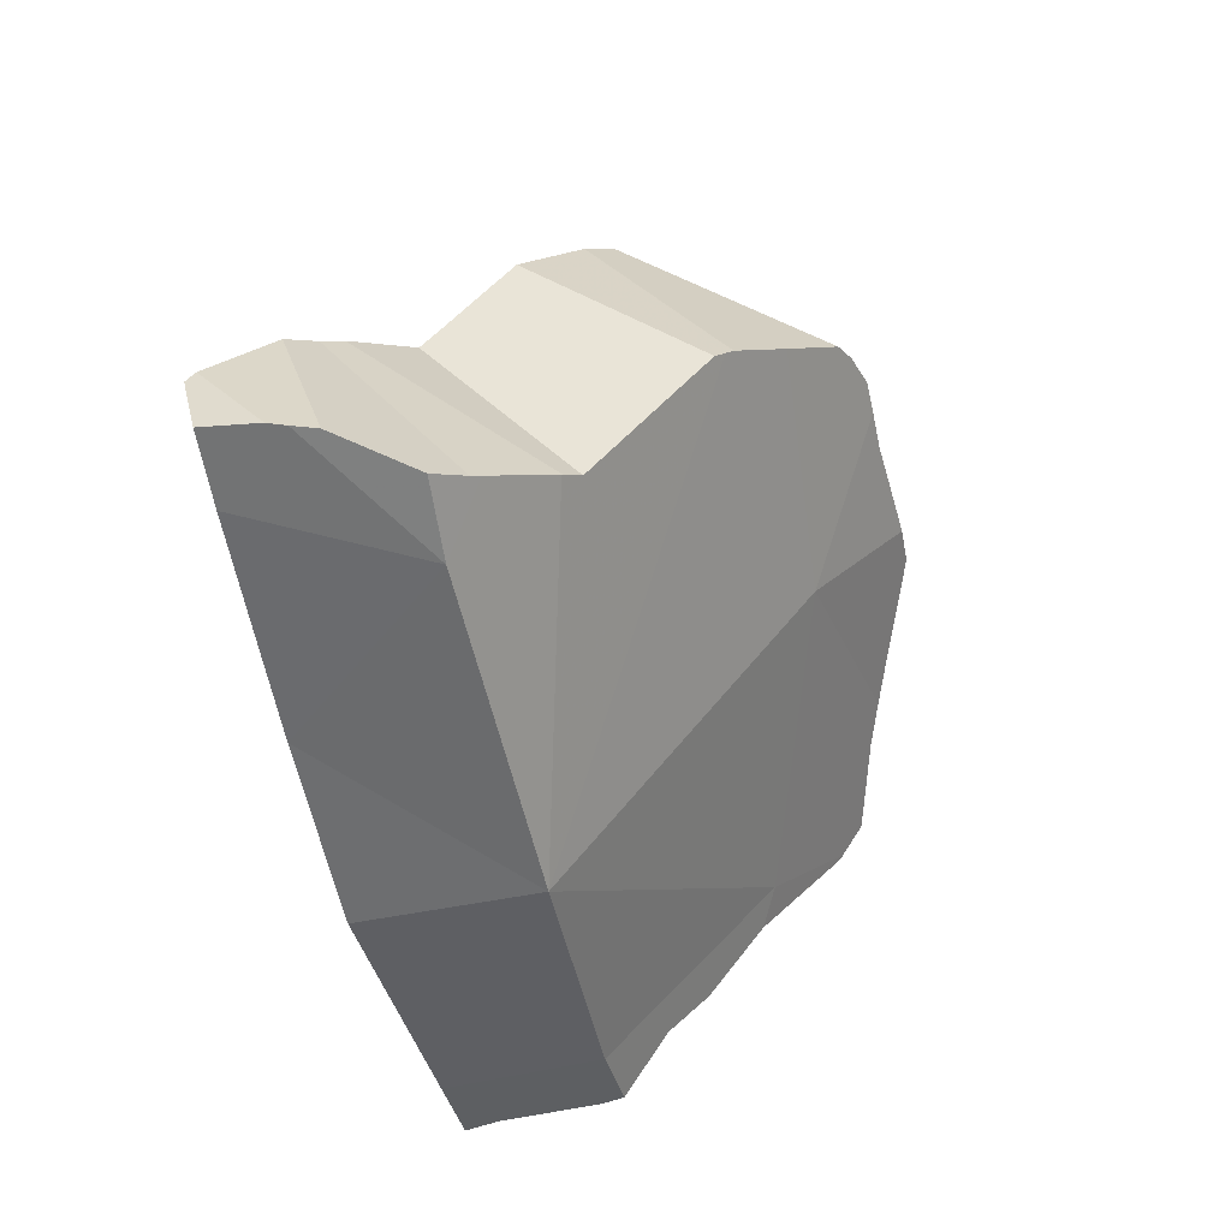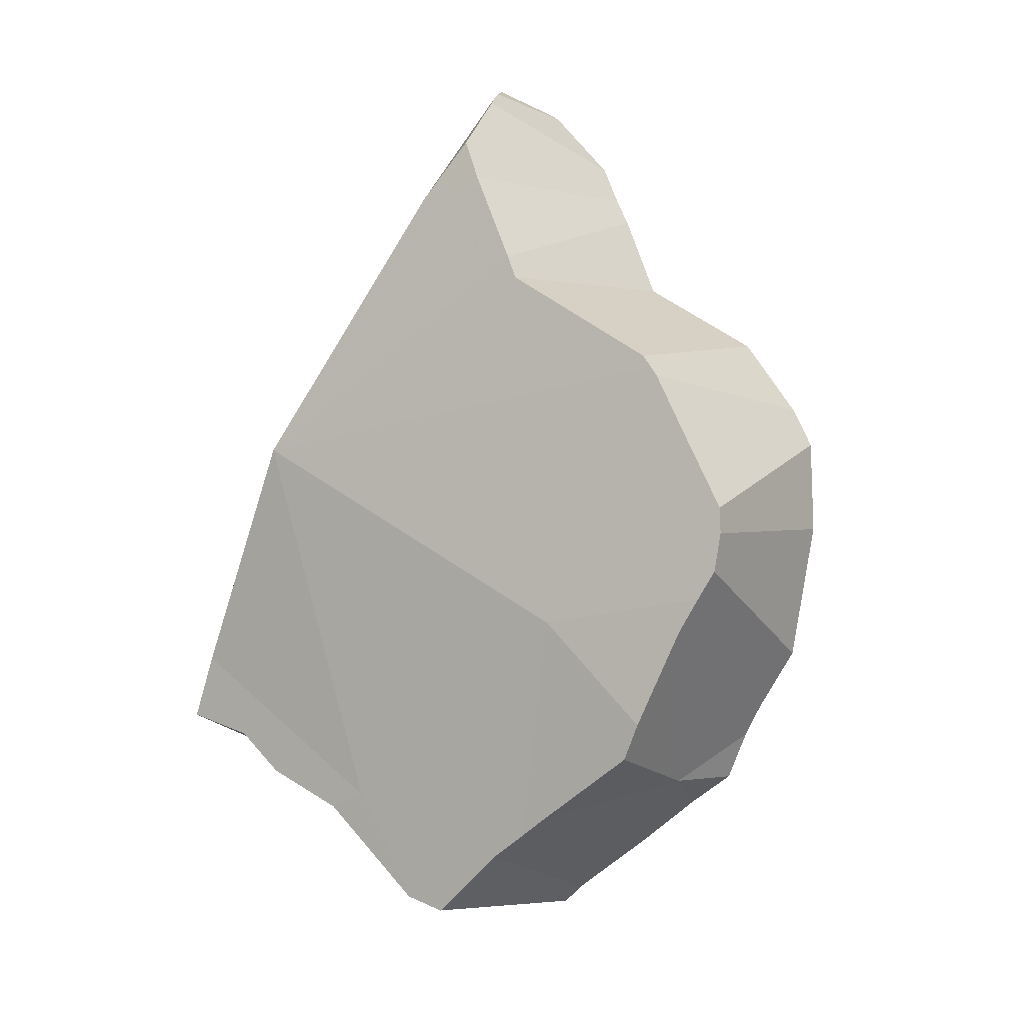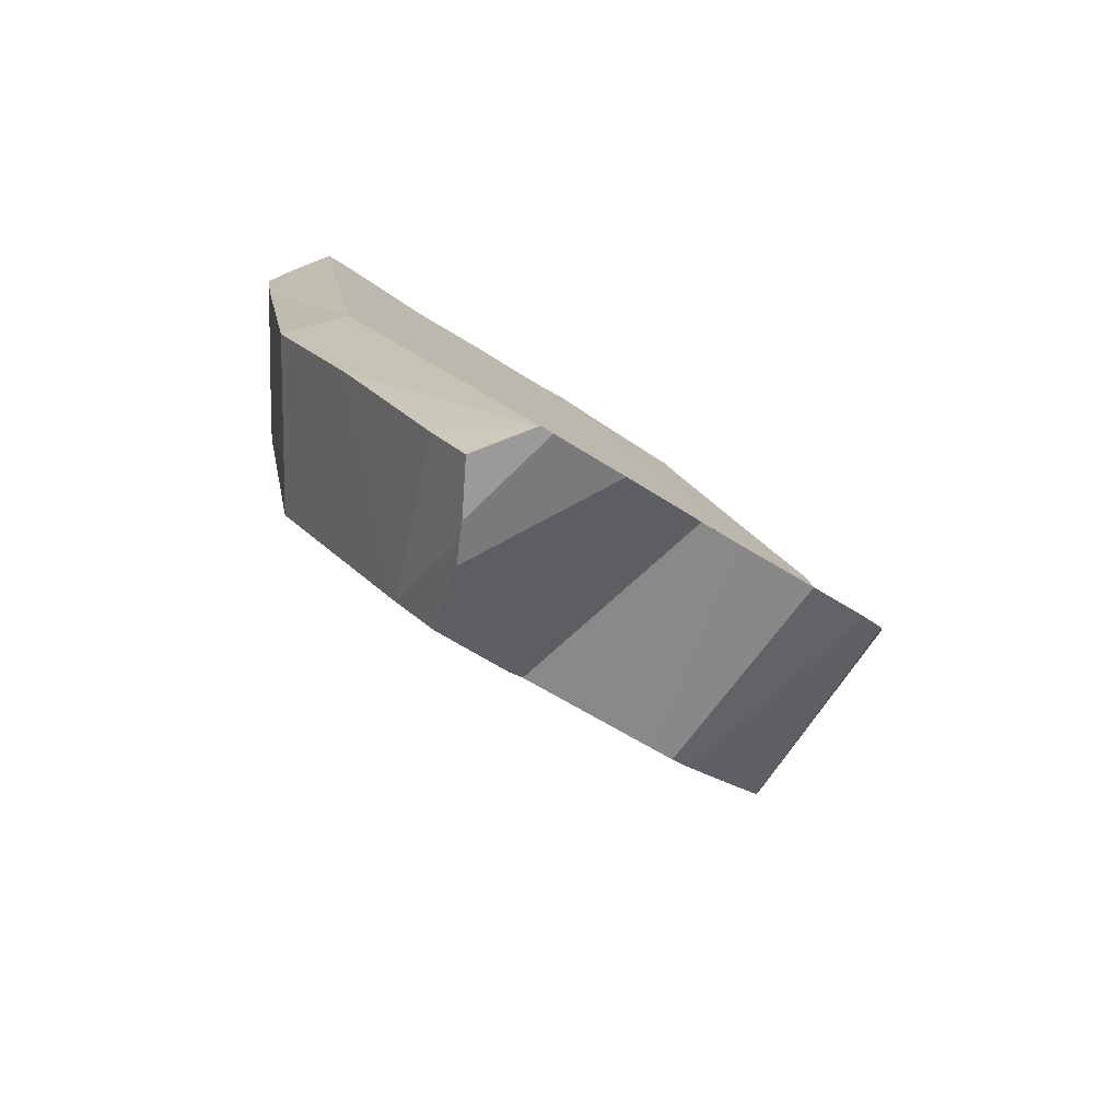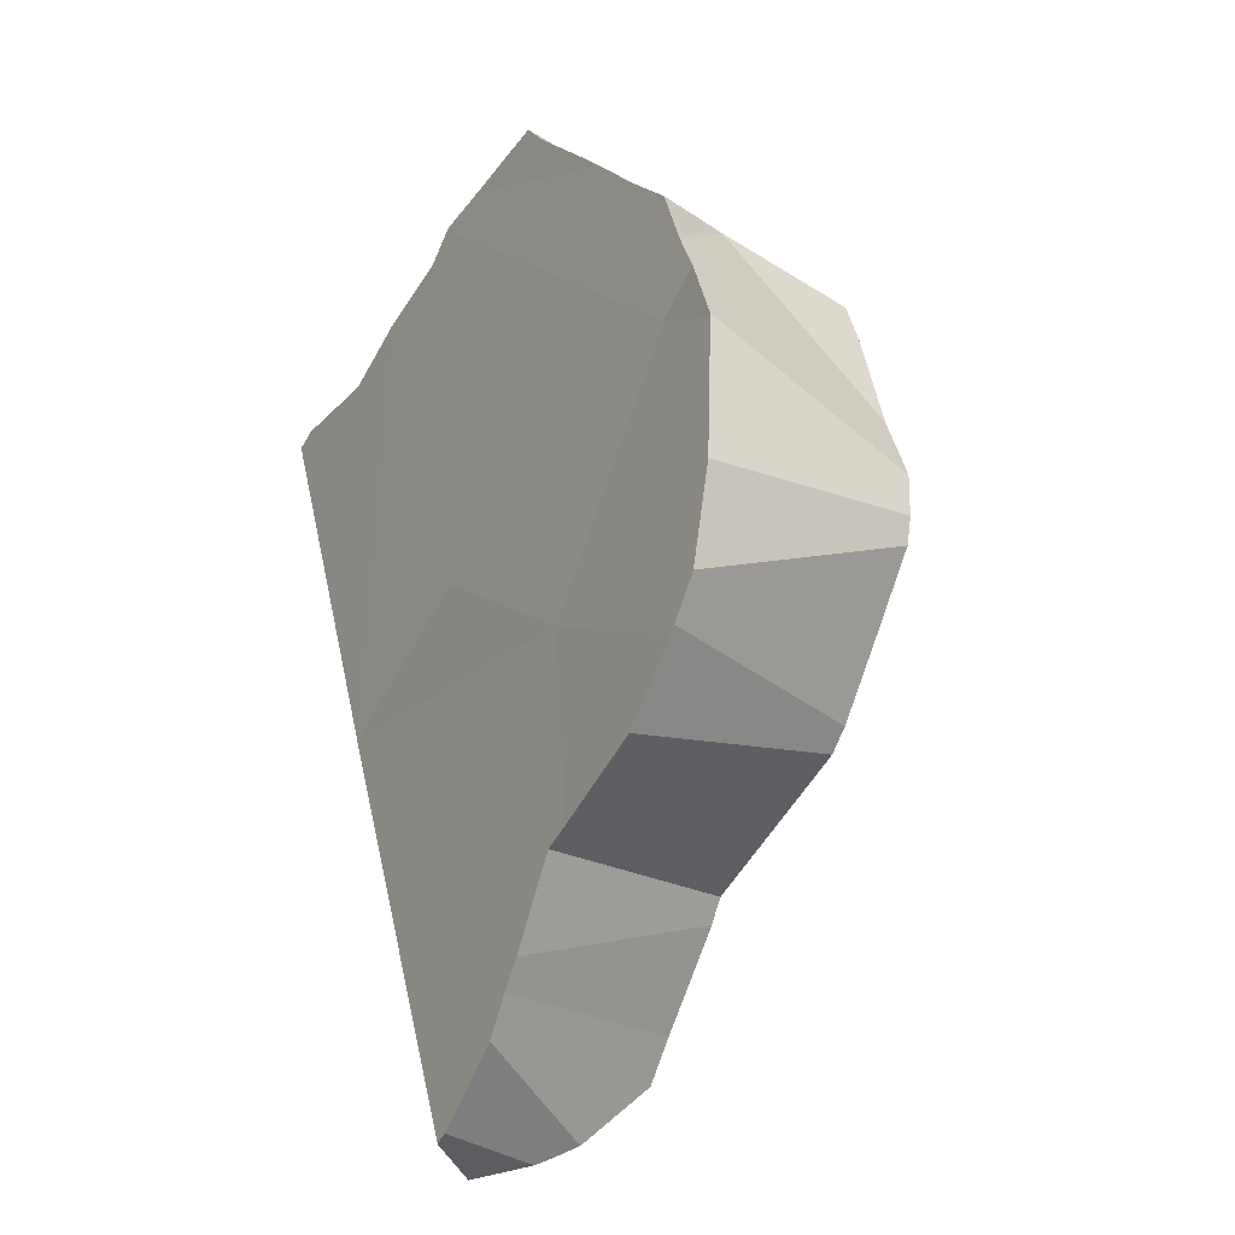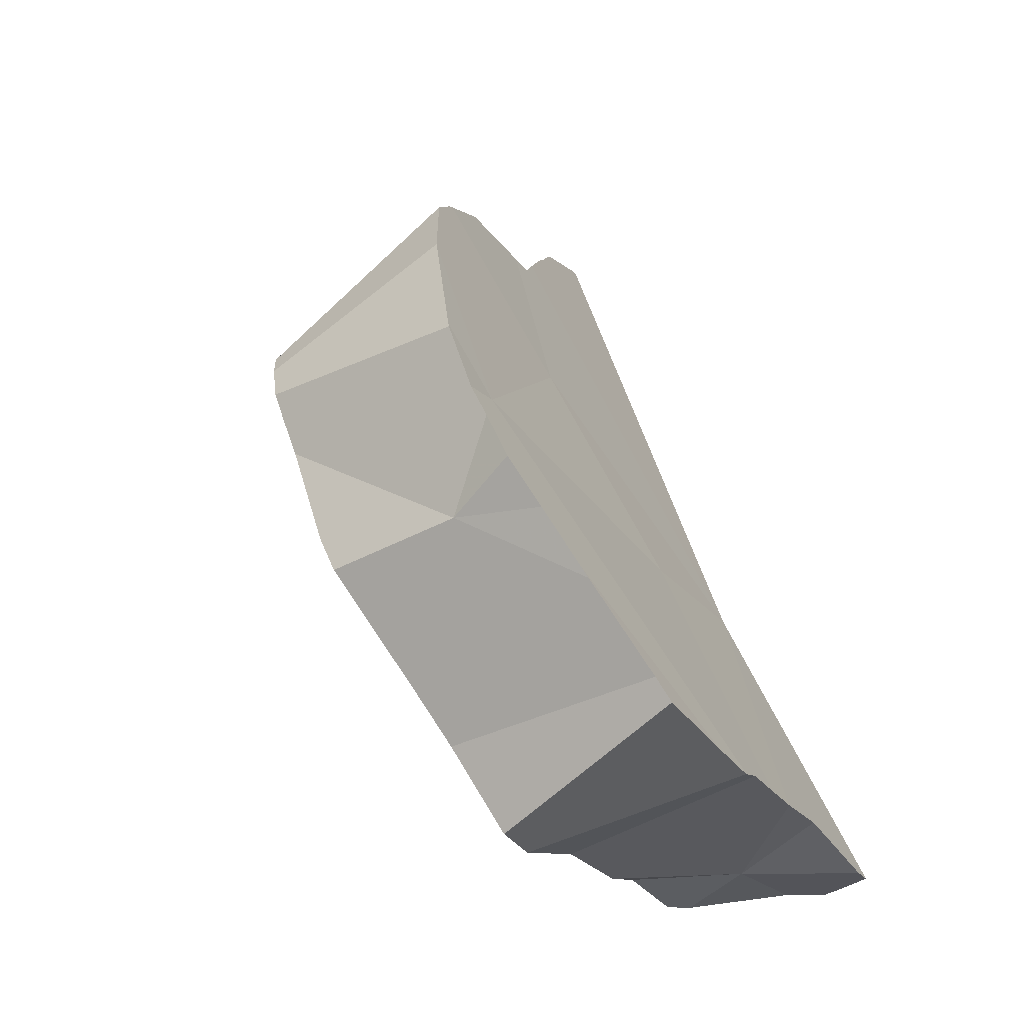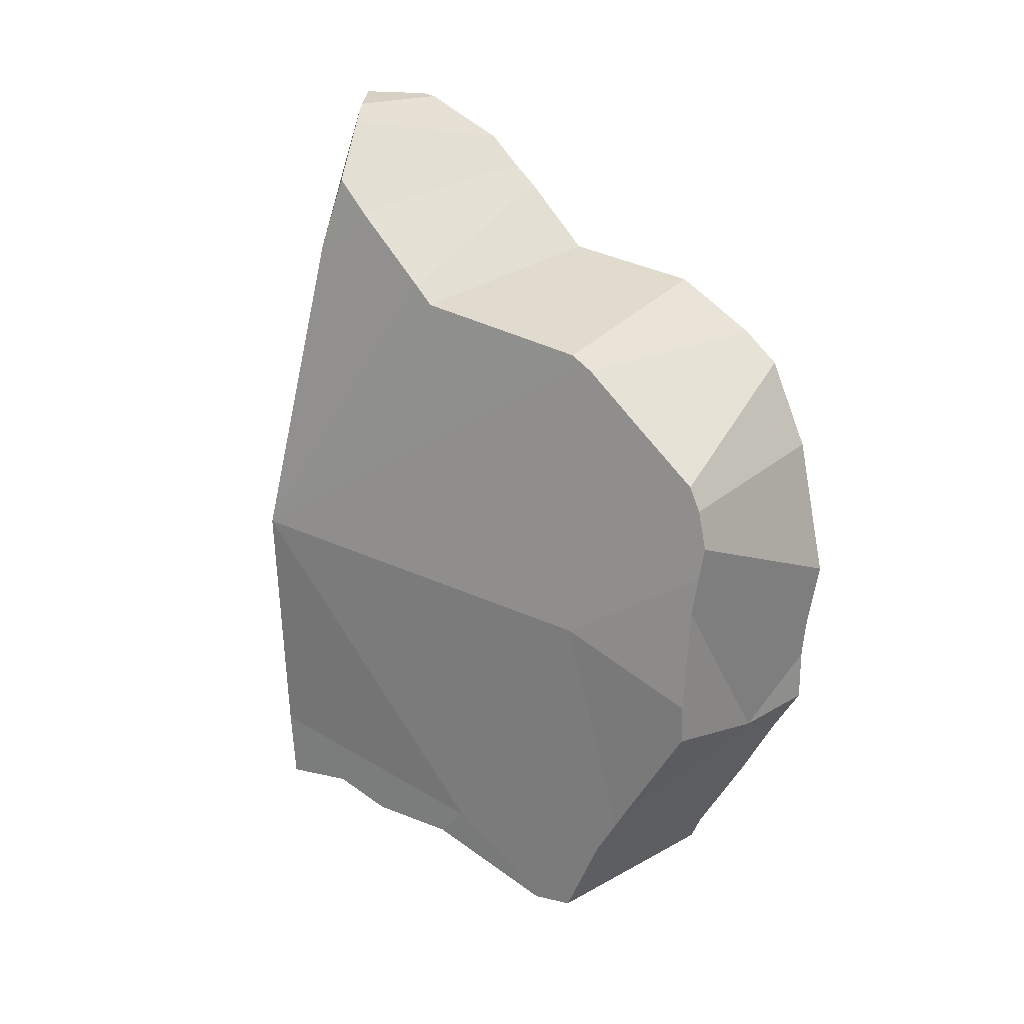
<metadata>
{"format":"obj","ext":"obj","renderer":"f3d","projection":"perspective","resolution":1024,"background":"white","views":[{"elev":-33.2,"azim":102.0,"up":"+Y"},{"elev":-76.4,"azim":80.8,"up":"+Z"},{"elev":17.5,"azim":88.9,"up":"+Z"},{"elev":62.0,"azim":77.0,"up":"+Y"},{"elev":40.2,"azim":-110.9,"up":"+Y"},{"elev":-66.1,"azim":100.4,"up":"+Z"}]}
</metadata>
<code>
v 0.02555 -0.3815 -0.05832
v 0.02569 -0.4009 -0.04556
v 0.02576 -0.4118 -0.03826
v 0.02598 -0.4122 -0.038
v 0.03008 -0.4187 -0.03341
v 0.03111 -0.3783 -0.05992
v 0.0316 -0.4275 -0.02755
v 0.03314 -0.4364 -0.02155
v 0.03314 -0.4174 -0.09413
v 0.03317 -0.4366 -0.02142
v 0.0332 -0.4249 -0.08924
v 0.03321 -0.426 -0.08845
v 0.03463 -0.4727 0.002091
v 0.03588 -0.4775 0.005305
v 0.03805 -0.452 -0.01102
v 0.04237 -0.4876 0.002279
v 0.0458 -0.4737 -0.02525
v 0.04631 -0.4935 0.0001136
v 0.04826 -0.4499 -0.07132
v 0.04832 -0.45 -0.07124
v 0.04972 -0.4934 -0.008837
v 0.04991 -0.4934 -0.0098
v 0.05106 -0.364 -0.06761
v 0.05112 -0.4675 -0.05853
v 0.05177 -0.4934 -0.01898
v 0.05249 -0.4061 -0.09954
v 0.05364 -0.3622 -0.06853
v 0.05477 -0.443 -0.07534
v 0.05488 -0.4934 -0.03439
v 0.05703 -0.4932 -0.03966
v 0.05734 -0.4783 -0.05013
v 0.06098 -0.4 -0.1027
v 0.06575 -0.4912 0.000638
v 0.06588 -0.3538 -0.07283
v 0.0674 -0.3954 -0.1052
v 0.07414 -0.4912 -0.03892
v 0.0762 -0.3461 -0.07688
v 0.07724 -0.3611 -0.08928
v 0.08868 -0.3439 -0.07706
v 0.08964 -0.379 -0.1142
v 0.09712 -0.3417 -0.07761
v 0.09911 -0.3774 -0.1143
v 0.1026 -0.3513 -0.07059
v 0.1108 -0.4266 -0.02093
v 0.113 -0.3359 -0.07712
v 0.1142 -0.3359 -0.07684
v 0.1163 -0.4027 -0.09556
v 0.124 -0.3712 -0.1126
v 0.1248 -0.466 0.006173
v 0.1317 -0.4818 0.003111
v 0.1331 -0.3681 -0.1125
v 0.1372 -0.4819 -0.04086
v 0.1405 -0.3654 -0.1122
v 0.145 -0.3354 -0.06879
v 0.1452 -0.3354 -0.06872
v 0.1478 -0.3851 -0.03776
v 0.1497 -0.3654 -0.11
v 0.1556 -0.3665 -0.1078
v 0.166 -0.3391 -0.06084
v 0.1692 -0.3763 -0.09841
v 0.1736 -0.3445 -0.05549
v 0.1749 -0.3458 -0.05433
v 0.1751 -0.4633 0.003401
v 0.1825 -0.3857 -0.08911
v 0.1841 -0.3874 -0.0877
v 0.1863 -0.3896 -0.08574
v 0.187 -0.3583 -0.04382
v 0.188 -0.3945 -0.08217
v 0.1928 -0.3761 -0.0317
v 0.1937 -0.379 -0.02976
v 0.1956 -0.3846 -0.02581
v 0.1976 -0.424 -0.06112
v 0.202 -0.3884 -0.02182
v 0.2024 -0.4267 -0.05817
v 0.2026 -0.4269 -0.05801
v 0.2117 -0.4511 -0.0384
v 0.2121 -0.3943 -0.01566
v 0.2174 -0.3979 -0.01212
v 0.2181 -0.4365 -0.04645
v 0.2203 -0.4379 -0.04478
v 0.2249 -0.4026 -0.007358
v 0.2254 -0.4424 0.002346
v 0.2285 -0.4423 -0.03905
v 0.2363 -0.4177 0.004705
v 0.2372 -0.4203 0.006533
v 0.2373 -0.4206 0.006471
v 0.2375 -0.4216 0.006193
v 0.239 -0.4372 -0.02178
v 0.2404 -0.4366 -0.01595
v 0.2412 -0.4359 -0.01174
v 0.2415 -0.435 0.001918
f 1 2 6
f 1 9 2
f 9 1 6
f 2 3 4
f 2 9 3
f 27 2 4
f 6 2 23
f 2 27 23
f 4 3 20
f 3 9 11
f 11 12 3
f 3 12 19
f 3 19 20
f 4 20 5
f 5 43 4
f 27 4 34
f 4 43 34
f 7 5 17
f 7 43 5
f 5 24 17
f 5 20 24
f 9 6 26
f 23 38 6
f 32 26 6
f 6 35 32
f 38 35 6
f 8 7 17
f 8 44 7
f 44 43 7
f 8 10 15
f 10 8 17
f 8 15 49
f 49 44 8
f 11 9 26
f 17 15 10
f 12 11 19
f 11 28 19
f 11 26 28
f 15 13 14
f 16 14 13
f 17 13 15
f 18 16 13
f 17 21 13
f 13 21 18
f 15 14 49
f 16 33 14
f 14 33 49
f 18 33 16
f 22 21 17
f 25 22 17
f 17 24 31
f 17 29 25
f 17 31 29
f 21 33 18
f 19 28 20
f 24 20 28
f 22 33 21
f 22 25 33
f 38 23 27
f 31 24 28
f 29 36 25
f 25 36 33
f 26 32 28
f 38 27 34
f 31 28 36
f 32 47 28
f 28 52 36
f 52 28 47
f 31 30 29
f 30 36 29
f 30 31 36
f 32 35 47
f 36 50 33
f 33 50 49
f 38 34 37
f 34 43 37
f 40 35 38
f 35 40 47
f 36 52 50
f 38 37 39
f 37 43 39
f 39 41 38
f 40 38 42
f 41 48 38
f 42 38 48
f 39 43 41
f 47 40 42
f 43 45 41
f 41 45 48
f 47 42 48
f 44 56 43
f 43 46 45
f 54 46 43
f 56 54 43
f 44 49 56
f 53 45 46
f 48 45 51
f 51 45 53
f 54 53 46
f 47 48 51
f 47 51 53
f 60 52 47
f 47 53 57
f 47 57 58
f 47 58 60
f 50 63 49
f 56 49 71
f 63 85 49
f 71 49 73
f 49 77 73
f 49 85 77
f 52 63 50
f 60 64 52
f 52 76 63
f 65 52 64
f 52 65 72
f 52 72 74
f 52 74 75
f 52 75 76
f 55 53 54
f 57 53 55
f 56 55 54
f 56 59 55
f 57 55 58
f 58 55 59
f 56 61 59
f 56 62 61
f 56 70 62
f 56 71 70
f 58 59 60
f 60 59 64
f 64 59 61
f 61 62 66
f 64 61 65
f 65 61 66
f 66 62 67
f 62 69 67
f 62 70 69
f 76 82 63
f 63 82 86
f 63 86 85
f 68 65 66
f 65 68 72
f 66 67 68
f 67 69 68
f 72 68 69
f 70 72 69
f 71 72 70
f 72 71 73
f 77 72 73
f 74 72 77
f 74 78 75
f 77 78 74
f 75 79 76
f 75 78 79
f 76 79 80
f 76 80 83
f 76 89 82
f 76 83 88
f 76 88 89
f 77 85 78
f 78 80 79
f 78 81 80
f 78 85 81
f 81 88 80
f 88 83 80
f 81 85 84
f 90 81 84
f 88 81 89
f 90 89 81
f 86 82 87
f 82 91 87
f 89 90 82
f 90 91 82
f 84 85 87
f 84 87 91
f 84 91 90
f 85 86 87

</code>
